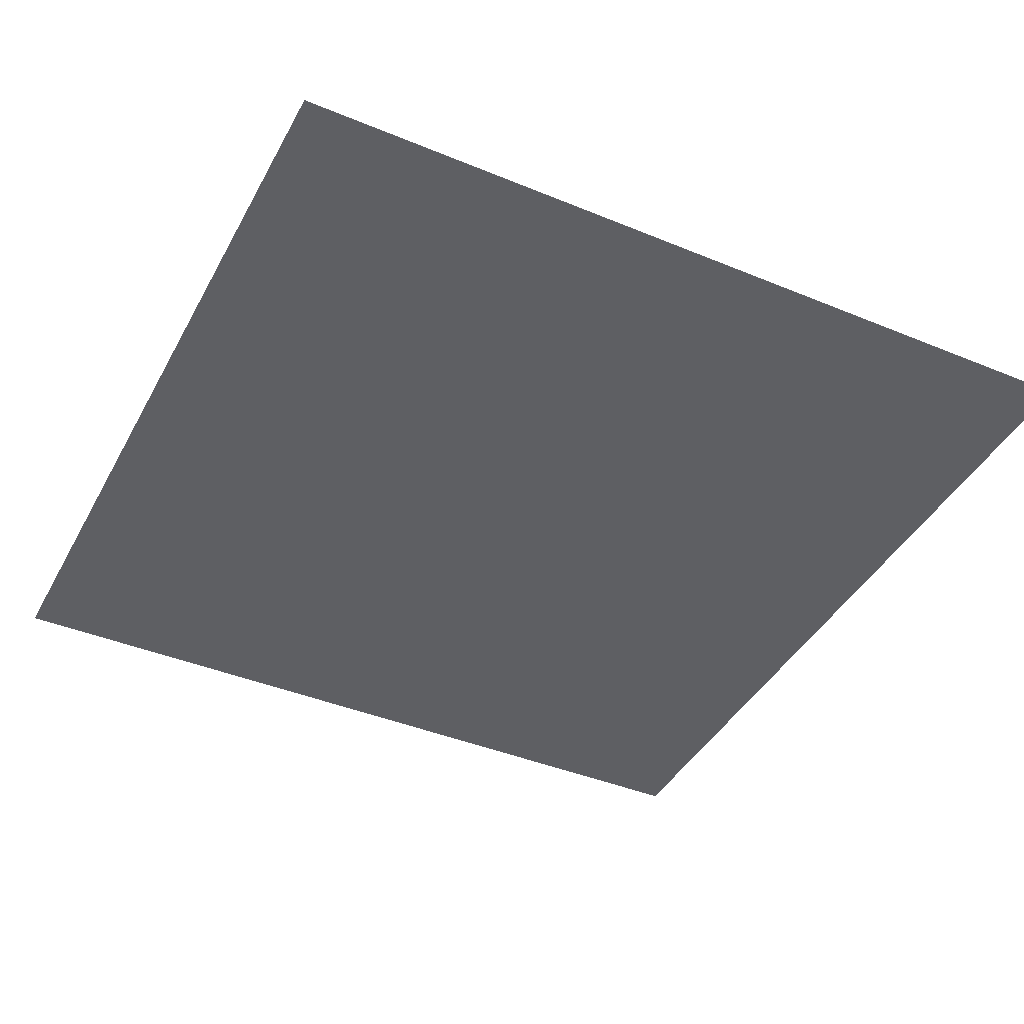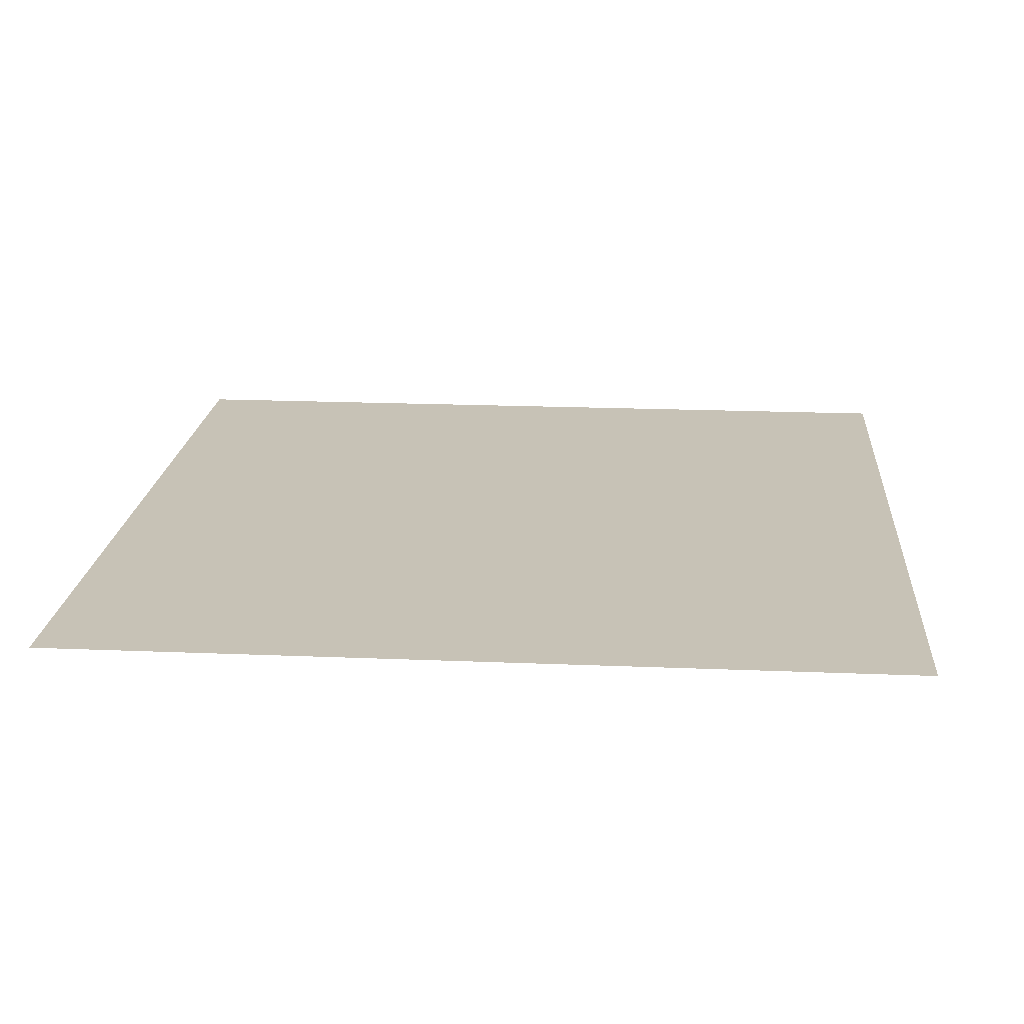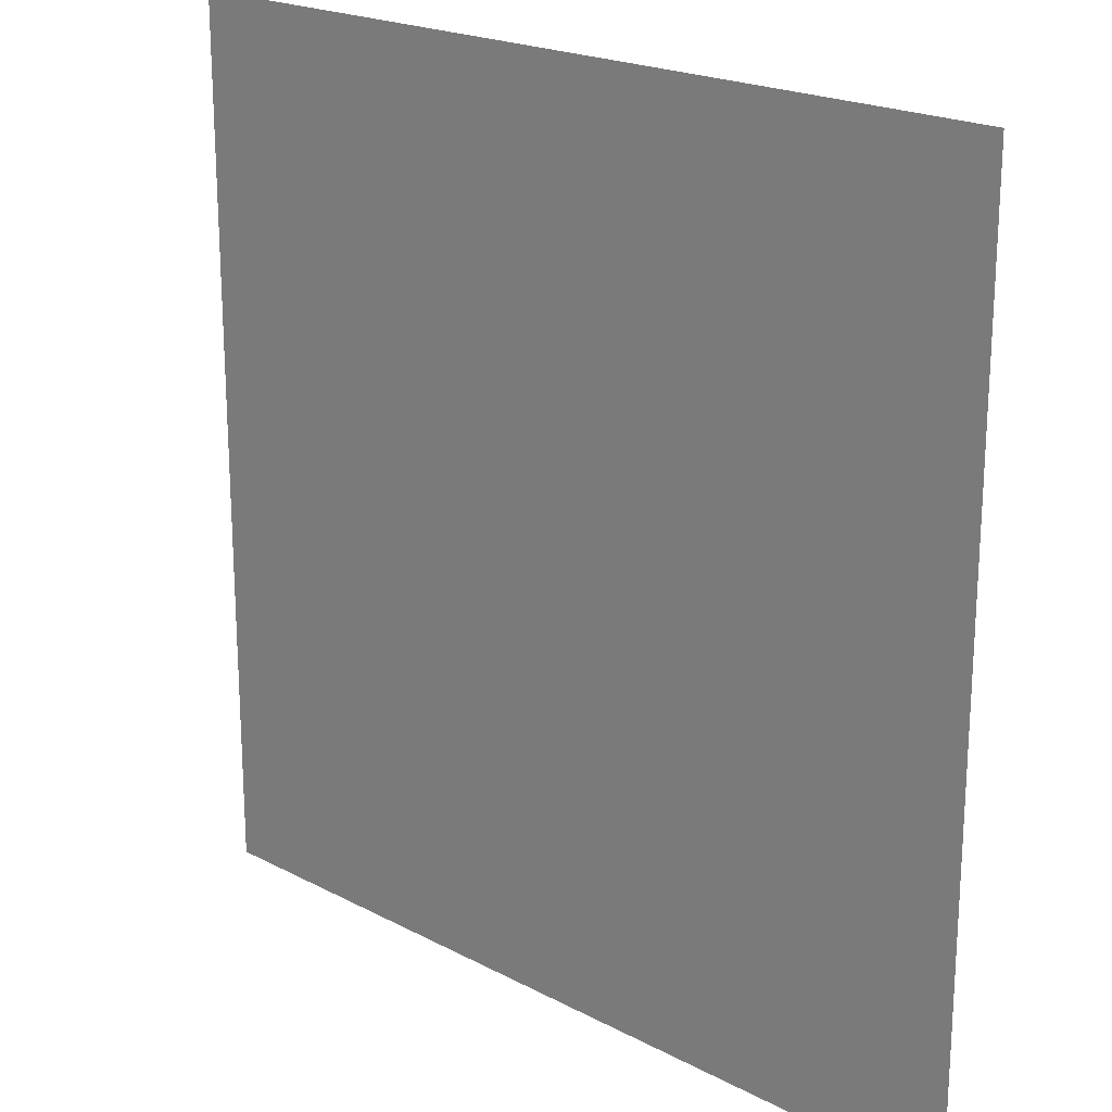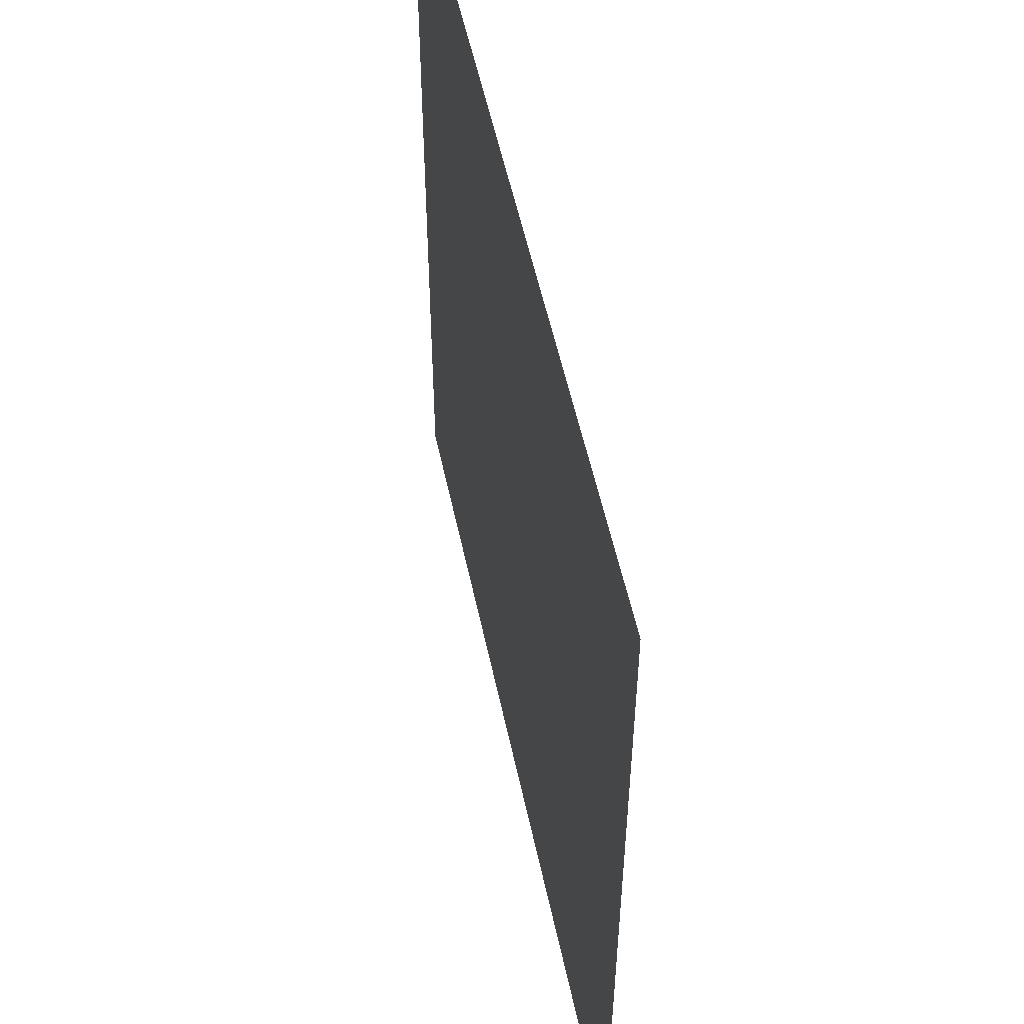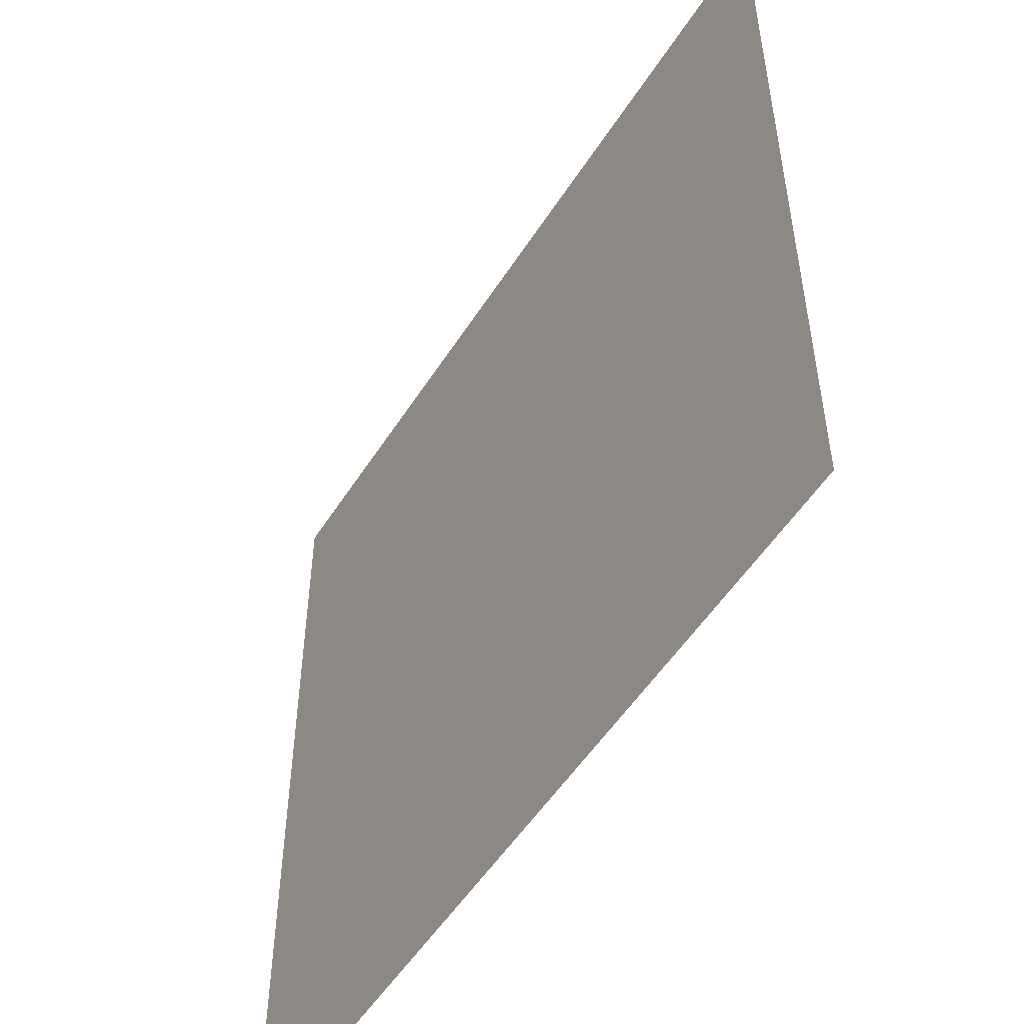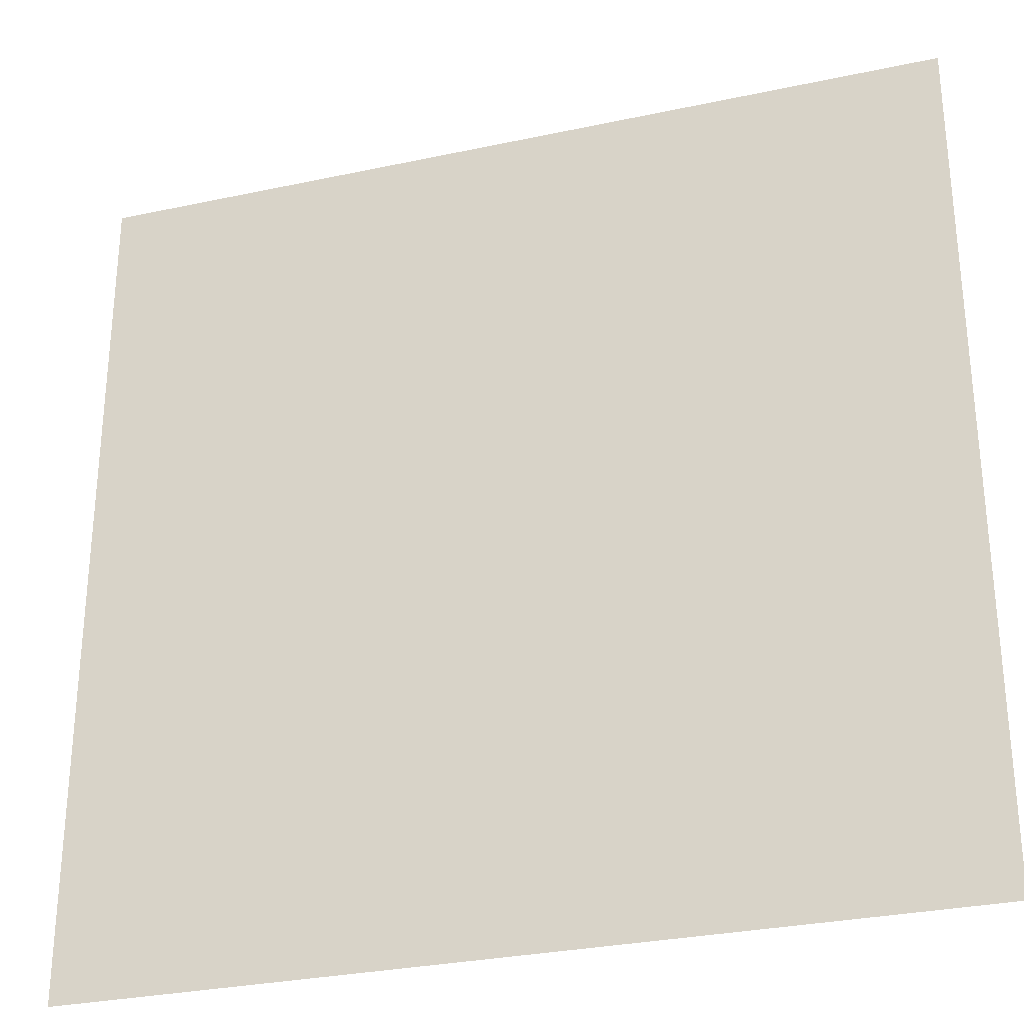
<metadata>
{"format":"obj","ext":"obj","renderer":"f3d","projection":"perspective","resolution":1024,"background":"white","views":[{"elev":-41.6,"azim":63.5,"up":"+Y"},{"elev":19.2,"azim":-175.5,"up":"+Y"},{"elev":20.7,"azim":-136.4,"up":"+Z"},{"elev":54.0,"azim":-101.9,"up":"+Z"},{"elev":-52.6,"azim":-121.7,"up":"+Z"},{"elev":-29.8,"azim":17.5,"up":"+Z"}]}
</metadata>
<code>
o Garry's_Mod.005
v -3.616 -1e-06 3.616
v 3.616 -1e-06 3.616
v -3.616 1e-06 -3.616
v 3.616 1e-06 -3.616
f 1 2 3
f 4 3 2

</code>
